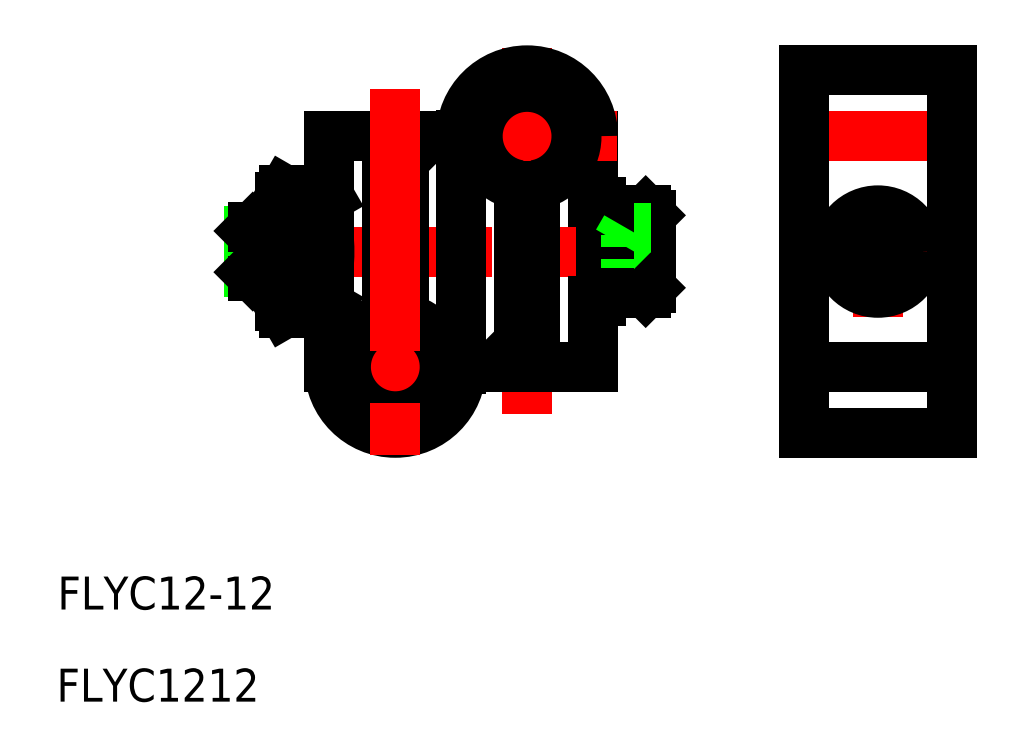
<metadata>
{"format":"dxf","ext":"dxf","renderer":"ezdxf+matplotlib","layout":"modelspace","background":"white","min_lineweight":24,"dpi":150}
</metadata>
<code>
0
SECTION
2
ENTITIES
0
LINE
8
0
10
479.4
20
637.3
30
0
11
479.4
21
665.5
31
0
0
LINE
8
CENTER
10
487.4
20
631.6
30
0
11
487.4
21
677.8
31
0
0
LINE
8
0
10
495.4
20
637.3
30
0
11
495.4
21
665.3
31
0
0
LINE
8
CENTER
10
451.4
20
651.3
30
0
11
505
21
651.3
31
0
0
LINE
8
0
10
488.4
20
637.3
30
0
11
488.4
21
659.4
31
0
0
LINE
8
0
10
486.4
20
640.3
30
0
11
486.4
21
659.4
31
0
0
LINE
8
0
10
487.4
20
639.3
30
0
11
486.4
21
640.3
31
0
0
LINE
8
0
10
487.4
20
639.3
30
0
11
487.4
21
637.3
31
0
0
LINE
8
CENTER
10
475.4
20
665.3
30
0
11
498.4
21
665.3
31
0
0
LINE
8
CENTER
10
518.5
20
665.3
30
0
11
541.5
21
665.3
31
0
0
LINE
8
CENTER
10
518.5
20
651.3
30
0
11
541.5
21
651.3
31
0
0
LINE
8
CENTER
10
530
20
643.3
30
0
11
530
21
658.2
31
0
0
LINE
8
CENTER
10
518.5
20
637.3
30
0
11
541.5
21
637.3
31
0
0
LINE
8
0
10
496.4
20
645.3
30
0
11
496.4
21
657.3
31
0
0
LINE
8
0
10
495.4
20
657.3
30
0
11
496.4
21
657.3
31
0
0
LINE
8
0
10
495.4
20
645.3
30
0
11
496.4
21
645.3
31
0
0
LINE
8
0
10
532.5
20
652.7
30
0
11
532.5
21
649.8
31
0
0
LINE
8
0
10
530
20
648.4
30
0
11
527.5
21
649.8
31
0
0
LINE
8
0
10
527.5
20
652.7
30
0
11
527.5
21
649.8
31
0
0
LINE
8
0
10
532.5
20
649.8
30
0
11
530
21
648.4
31
0
0
CIRCLE
8
0
10
530
20
651.3
30
0
40
5
0
CIRCLE
8
0
10
530
20
651.3
30
0
40
4.4
0
LINE
8
0
10
530
20
654.2
30
0
11
527.5
21
652.7
31
0
0
LINE
8
0
10
530
20
654.2
30
0
11
532.5
21
652.7
31
0
0
TEXT
8
0
10
430.4
20
607.8
30
0
40
4
1
FLYC12-12
0
TEXT
8
0
10
430.3
20
596.6
30
0
40
4
1
FLYC1212
0
LINE
8
0
10
488.4
20
637.3
30
0
11
495.4
21
637.3
31
0
0
LINE
8
0
10
479.4
20
637.3
30
0
11
487.4
21
637.3
31
0
0
LINE
8
CENTER
10
481.3
20
637.3
30
0
11
461.5
21
637.3
31
0
0
ARC
8
0
10
487.4
20
665.3
30
0
40
8
50
0
51
180
0
ARC
8
0
10
487.4
20
665.3
30
0
40
6
50
279.6
51
260.4
0
LINE
8
0
10
499.4
20
648.4
30
0
11
497.7
21
651.3
31
0
0
LINE
8
0
10
501.8
20
646.3
30
0
11
501.8
21
656.3
31
0
0
LINE
8
0
10
502.4
20
646.9
30
0
11
502.4
21
655.7
31
0
0
LINE
8
0
10
499.4
20
648.4
30
0
11
499.4
21
654.2
31
0
0
LINE
8
0
10
501.8
20
656.3
30
0
11
496.4
21
656.3
31
0
0
LINE
8
0
10
501.8
20
656.3
30
0
11
502.4
21
655.7
31
0
0
LINE
8
0
10
502.4
20
652.7
30
0
11
499.4
21
652.7
31
0
0
LINE
8
0
10
502.4
20
649.8
30
0
11
499.4
21
649.8
31
0
0
LINE
8
0
10
502.4
20
654.2
30
0
11
499.4
21
654.2
31
0
0
LINE
8
0
10
499.4
20
654.2
30
0
11
497.7
21
651.3
31
0
0
LINE
8
0
10
501.8
20
646.3
30
0
11
496.4
21
646.3
31
0
0
LINE
8
0
10
502.4
20
648.4
30
0
11
499.4
21
648.4
31
0
0
LINE
8
0
10
501.8
20
646.3
30
0
11
502.4
21
646.9
31
0
0
LINE
8
0
10
500.5
20
646.3
30
0
11
500.5
21
646.3
31
0
0
LINE
8
0
10
499.1
20
646.3
30
0
11
499.1
21
646.3
31
0
0
LINE
8
0
10
521
20
673.3
30
0
11
539
21
673.3
31
0
0
LINE
8
0
10
539
20
673.3
30
0
11
539
21
629.3
31
0
0
LINE
8
0
10
521
20
673.3
30
0
11
521
21
629.3
31
0
0
LINE
8
0
10
453.6
20
648.8
30
0
11
453.6
21
653.8
31
0
0
POLYLINE
8
0
66
     1
10
0
20
0
30
0
70
     8
0
VERTEX
8
0
10
462.4
20
643.8
30
0
70
    32
0
VERTEX
8
0
10
462.4
20
643.8
30
0
70
    32
0
VERTEX
8
0
10
462.4
20
643.8
30
0
70
    32
0
VERTEX
8
0
10
462.4
20
643.8
30
0
70
    32
0
VERTEX
8
0
10
462.4
20
643.8
30
0
70
    32
0
VERTEX
8
0
10
462.4
20
643.8
30
0
70
    32
0
VERTEX
8
0
10
462.4
20
643.7
30
0
70
    32
0
VERTEX
8
0
10
462.4
20
643.7
30
0
70
    32
0
VERTEX
8
0
10
462.4
20
643.7
30
0
70
    32
0
VERTEX
8
0
10
462.4
20
643.7
30
0
70
    32
0
VERTEX
8
0
10
462.4
20
643.7
30
0
70
    32
0
VERTEX
8
0
10
462.5
20
643.7
30
0
70
    32
0
VERTEX
8
0
10
462.5
20
643.7
30
0
70
    32
0
VERTEX
8
0
10
462.5
20
643.7
30
0
70
    32
0
VERTEX
8
0
10
462.5
20
643.7
30
0
70
    32
0
VERTEX
8
0
10
462.5
20
643.7
30
0
70
    32
0
VERTEX
8
0
10
462.5
20
643.7
30
0
70
    32
0
VERTEX
8
0
10
462.5
20
643.7
30
0
70
    32
0
VERTEX
8
0
10
462.5
20
643.7
30
0
70
    32
0
VERTEX
8
0
10
462.5
20
643.7
30
0
70
    32
0
VERTEX
8
0
10
462.5
20
643.7
30
0
70
    32
0
VERTEX
8
0
10
462.5
20
643.7
30
0
70
    32
0
VERTEX
8
0
10
462.5
20
643.7
30
0
70
    32
0
VERTEX
8
0
10
462.5
20
643.7
30
0
70
    32
0
VERTEX
8
0
10
462.5
20
643.7
30
0
70
    32
0
VERTEX
8
0
10
462.6
20
643.7
30
0
70
    32
0
VERTEX
8
0
10
462.6
20
643.7
30
0
70
    32
0
VERTEX
8
0
10
462.6
20
643.7
30
0
70
    32
0
VERTEX
8
0
10
462.6
20
643.7
30
0
70
    32
0
VERTEX
8
0
10
462.6
20
643.7
30
0
70
    32
0
VERTEX
8
0
10
462.6
20
643.7
30
0
70
    32
0
VERTEX
8
0
10
462.6
20
643.7
30
0
70
    32
0
VERTEX
8
0
10
462.6
20
643.7
30
0
70
    32
0
VERTEX
8
0
10
462.6
20
643.7
30
0
70
    32
0
VERTEX
8
0
10
462.6
20
643.7
30
0
70
    32
0
VERTEX
8
0
10
462.6
20
643.6
30
0
70
    32
0
VERTEX
8
0
10
462.6
20
643.6
30
0
70
    32
0
VERTEX
8
0
10
462.6
20
643.6
30
0
70
    32
0
VERTEX
8
0
10
462.6
20
643.6
30
0
70
    32
0
VERTEX
8
0
10
462.6
20
643.6
30
0
70
    32
0
VERTEX
8
0
10
462.7
20
643.6
30
0
70
    32
0
VERTEX
8
0
10
462.7
20
643.6
30
0
70
    32
0
VERTEX
8
0
10
462.7
20
643.6
30
0
70
    32
0
VERTEX
8
0
10
462.7
20
643.6
30
0
70
    32
0
VERTEX
8
0
10
462.7
20
643.6
30
0
70
    32
0
VERTEX
8
0
10
462.7
20
643.6
30
0
70
    32
0
VERTEX
8
0
10
462.7
20
643.6
30
0
70
    32
0
VERTEX
8
0
10
462.7
20
643.6
30
0
70
    32
0
VERTEX
8
0
10
462.7
20
643.6
30
0
70
    32
0
VERTEX
8
0
10
462.7
20
643.6
30
0
70
    32
0
VERTEX
8
0
10
462.7
20
643.6
30
0
70
    32
0
VERTEX
8
0
10
462.7
20
643.6
30
0
70
    32
0
VERTEX
8
0
10
462.7
20
643.6
30
0
70
    32
0
VERTEX
8
0
10
462.7
20
643.6
30
0
70
    32
0
VERTEX
8
0
10
462.7
20
643.6
30
0
70
    32
0
VERTEX
8
0
10
462.8
20
643.6
30
0
70
    32
0
VERTEX
8
0
10
462.8
20
643.6
30
0
70
    32
0
VERTEX
8
0
10
462.8
20
643.5
30
0
70
    32
0
VERTEX
8
0
10
462.8
20
643.5
30
0
70
    32
0
VERTEX
8
0
10
462.8
20
643.5
30
0
70
    32
0
VERTEX
8
0
10
462.8
20
643.5
30
0
70
    32
0
VERTEX
8
0
10
462.8
20
643.5
30
0
70
    32
0
VERTEX
8
0
10
462.8
20
643.5
30
0
70
    32
0
VERTEX
8
0
10
462.8
20
643.5
30
0
70
    32
0
VERTEX
8
0
10
462.8
20
643.5
30
0
70
    32
0
VERTEX
8
0
10
462.8
20
643.5
30
0
70
    32
0
VERTEX
8
0
10
462.8
20
643.5
30
0
70
    32
0
VERTEX
8
0
10
462.8
20
643.5
30
0
70
    32
0
VERTEX
8
0
10
462.8
20
643.5
30
0
70
    32
0
VERTEX
8
0
10
462.8
20
643.5
30
0
70
    32
0
VERTEX
8
0
10
462.9
20
643.5
30
0
70
    32
0
VERTEX
8
0
10
462.9
20
643.5
30
0
70
    32
0
VERTEX
8
0
10
462.9
20
643.5
30
0
70
    32
0
VERTEX
8
0
10
462.9
20
643.5
30
0
70
    32
0
VERTEX
8
0
10
462.9
20
643.4
30
0
70
    32
0
VERTEX
8
0
10
462.9
20
643.4
30
0
70
    32
0
VERTEX
8
0
10
462.9
20
643.4
30
0
70
    32
0
VERTEX
8
0
10
462.9
20
643.4
30
0
70
    32
0
VERTEX
8
0
10
462.9
20
643.4
30
0
70
    32
0
VERTEX
8
0
10
462.9
20
643.4
30
0
70
    32
0
VERTEX
8
0
10
462.9
20
643.4
30
0
70
    32
0
VERTEX
8
0
10
462.9
20
643.4
30
0
70
    32
0
VERTEX
8
0
10
462.9
20
643.4
30
0
70
    32
0
VERTEX
8
0
10
462.9
20
643.4
30
0
70
    32
0
VERTEX
8
0
10
462.9
20
643.4
30
0
70
    32
0
VERTEX
8
0
10
463
20
643.4
30
0
70
    32
0
VERTEX
8
0
10
463
20
643.4
30
0
70
    32
0
VERTEX
8
0
10
463
20
643.4
30
0
70
    32
0
VERTEX
8
0
10
463
20
643.3
30
0
70
    32
0
VERTEX
8
0
10
463
20
643.3
30
0
70
    32
0
VERTEX
8
0
10
463
20
643.3
30
0
70
    32
0
VERTEX
8
0
10
463
20
643.3
30
0
70
    32
0
VERTEX
8
0
10
463
20
643.3
30
0
70
    32
0
VERTEX
8
0
10
463
20
643.3
30
0
70
    32
0
VERTEX
8
0
10
463
20
643.3
30
0
70
    32
0
VERTEX
8
0
10
463
20
643.3
30
0
70
    32
0
VERTEX
8
0
10
463
20
643.3
30
0
70
    32
0
VERTEX
8
0
10
463
20
643.3
30
0
70
    32
0
VERTEX
8
0
10
463
20
643.3
30
0
70
    32
0
VERTEX
8
0
10
463
20
643.3
30
0
70
    32
0
VERTEX
8
0
10
463
20
643.2
30
0
70
    32
0
VERTEX
8
0
10
463.1
20
643.2
30
0
70
    32
0
VERTEX
8
0
10
463.1
20
643.2
30
0
70
    32
0
VERTEX
8
0
10
463.1
20
643.2
30
0
70
    32
0
VERTEX
8
0
10
463.1
20
643.2
30
0
70
    32
0
VERTEX
8
0
10
463.1
20
643.2
30
0
70
    32
0
VERTEX
8
0
10
463.1
20
643.2
30
0
70
    32
0
VERTEX
8
0
10
463.1
20
643.2
30
0
70
    32
0
VERTEX
8
0
10
463.1
20
643.2
30
0
70
    32
0
VERTEX
8
0
10
463.1
20
643.2
30
0
70
    32
0
VERTEX
8
0
10
463.1
20
643.2
30
0
70
    32
0
VERTEX
8
0
10
463.1
20
643.1
30
0
70
    32
0
VERTEX
8
0
10
463.1
20
643.1
30
0
70
    32
0
VERTEX
8
0
10
463.1
20
643.1
30
0
70
    32
0
VERTEX
8
0
10
463.1
20
643.1
30
0
70
    32
0
VERTEX
8
0
10
463.1
20
643.1
30
0
70
    32
0
VERTEX
8
0
10
463.1
20
643.1
30
0
70
    32
0
VERTEX
8
0
10
463.2
20
643.1
30
0
70
    32
0
VERTEX
8
0
10
463.2
20
643.1
30
0
70
    32
0
VERTEX
8
0
10
463.2
20
643.1
30
0
70
    32
0
VERTEX
8
0
10
463.2
20
643.1
30
0
70
    32
0
VERTEX
8
0
10
463.2
20
643.1
30
0
70
    32
0
VERTEX
8
0
10
463.2
20
643
30
0
70
    32
0
VERTEX
8
0
10
463.2
20
643
30
0
70
    32
0
VERTEX
8
0
10
463.2
20
643
30
0
70
    32
0
VERTEX
8
0
10
463.2
20
643
30
0
70
    32
0
VERTEX
8
0
10
463.2
20
643
30
0
70
    32
0
VERTEX
8
0
10
463.2
20
643
30
0
70
    32
0
VERTEX
8
0
10
463.2
20
643
30
0
70
    32
0
VERTEX
8
0
10
463.2
20
643
30
0
70
    32
0
VERTEX
8
0
10
463.2
20
643
30
0
70
    32
0
VERTEX
8
0
10
463.2
20
643
30
0
70
    32
0
VERTEX
8
0
10
463.2
20
643
30
0
70
    32
0
VERTEX
8
0
10
463.3
20
642.9
30
0
70
    32
0
VERTEX
8
0
10
463.3
20
642.9
30
0
70
    32
0
VERTEX
8
0
10
463.3
20
642.9
30
0
70
    32
0
VERTEX
8
0
10
463.3
20
642.9
30
0
70
    32
0
VERTEX
8
0
10
463.3
20
642.9
30
0
70
    32
0
VERTEX
8
0
10
463.3
20
642.9
30
0
70
    32
0
VERTEX
8
0
10
463.3
20
642.9
30
0
70
    32
0
VERTEX
8
0
10
463.3
20
642.9
30
0
70
    32
0
VERTEX
8
0
10
463.3
20
642.9
30
0
70
    32
0
VERTEX
8
0
10
463.3
20
642.9
30
0
70
    32
0
VERTEX
8
0
10
463.3
20
642.9
30
0
70
    32
0
VERTEX
8
0
10
463.3
20
642.8
30
0
70
    32
0
VERTEX
8
0
10
463.3
20
642.8
30
0
70
    32
0
VERTEX
8
0
10
463.3
20
642.8
30
0
70
    32
0
VERTEX
8
0
10
463.3
20
642.8
30
0
70
    32
0
VERTEX
8
0
10
463.3
20
642.8
30
0
70
    32
0
VERTEX
8
0
10
463.3
20
642.8
30
0
70
    32
0
VERTEX
8
0
10
463.4
20
642.8
30
0
70
    32
0
VERTEX
8
0
10
463.4
20
642.8
30
0
70
    32
0
VERTEX
8
0
10
463.4
20
642.8
30
0
70
    32
0
VERTEX
8
0
10
463.4
20
642.8
30
0
70
    32
0
VERTEX
8
0
10
463.4
20
642.8
30
0
70
    32
0
VERTEX
8
0
10
463.4
20
642.8
30
0
70
    32
0
VERTEX
8
0
10
463.4
20
642.7
30
0
70
    32
0
VERTEX
8
0
10
463.4
20
642.7
30
0
70
    32
0
VERTEX
8
0
10
463.4
20
642.7
30
0
70
    32
0
VERTEX
8
0
10
463.4
20
642.7
30
0
70
    32
0
SEQEND
8
0
0
POLYLINE
8
0
66
     1
10
0
20
0
30
0
70
     8
0
VERTEX
8
0
10
462.4
20
658.8
30
0
70
    32
0
VERTEX
8
0
10
462.4
20
658.8
30
0
70
    32
0
VERTEX
8
0
10
462.4
20
658.8
30
0
70
    32
0
VERTEX
8
0
10
462.4
20
658.8
30
0
70
    32
0
VERTEX
8
0
10
462.4
20
658.8
30
0
70
    32
0
VERTEX
8
0
10
462.4
20
658.8
30
0
70
    32
0
VERTEX
8
0
10
462.4
20
658.8
30
0
70
    32
0
VERTEX
8
0
10
462.4
20
658.8
30
0
70
    32
0
VERTEX
8
0
10
462.4
20
658.8
30
0
70
    32
0
VERTEX
8
0
10
462.4
20
658.8
30
0
70
    32
0
VERTEX
8
0
10
462.4
20
658.8
30
0
70
    32
0
VERTEX
8
0
10
462.5
20
658.8
30
0
70
    32
0
VERTEX
8
0
10
462.5
20
658.8
30
0
70
    32
0
VERTEX
8
0
10
462.5
20
658.8
30
0
70
    32
0
VERTEX
8
0
10
462.5
20
658.8
30
0
70
    32
0
VERTEX
8
0
10
462.5
20
658.8
30
0
70
    32
0
VERTEX
8
0
10
462.5
20
658.8
30
0
70
    32
0
VERTEX
8
0
10
462.5
20
658.8
30
0
70
    32
0
VERTEX
8
0
10
462.5
20
658.8
30
0
70
    32
0
VERTEX
8
0
10
462.5
20
658.8
30
0
70
    32
0
VERTEX
8
0
10
462.5
20
658.8
30
0
70
    32
0
VERTEX
8
0
10
462.5
20
658.8
30
0
70
    32
0
VERTEX
8
0
10
462.5
20
658.8
30
0
70
    32
0
VERTEX
8
0
10
462.5
20
658.8
30
0
70
    32
0
VERTEX
8
0
10
462.5
20
658.8
30
0
70
    32
0
VERTEX
8
0
10
462.6
20
658.8
30
0
70
    32
0
VERTEX
8
0
10
462.6
20
658.9
30
0
70
    32
0
VERTEX
8
0
10
462.6
20
658.9
30
0
70
    32
0
VERTEX
8
0
10
462.6
20
658.9
30
0
70
    32
0
VERTEX
8
0
10
462.6
20
658.9
30
0
70
    32
0
VERTEX
8
0
10
462.6
20
658.9
30
0
70
    32
0
VERTEX
8
0
10
462.6
20
658.9
30
0
70
    32
0
VERTEX
8
0
10
462.6
20
658.9
30
0
70
    32
0
VERTEX
8
0
10
462.6
20
658.9
30
0
70
    32
0
VERTEX
8
0
10
462.6
20
658.9
30
0
70
    32
0
VERTEX
8
0
10
462.6
20
658.9
30
0
70
    32
0
VERTEX
8
0
10
462.6
20
658.9
30
0
70
    32
0
VERTEX
8
0
10
462.6
20
658.9
30
0
70
    32
0
VERTEX
8
0
10
462.6
20
658.9
30
0
70
    32
0
VERTEX
8
0
10
462.6
20
658.9
30
0
70
    32
0
VERTEX
8
0
10
462.7
20
658.9
30
0
70
    32
0
VERTEX
8
0
10
462.7
20
658.9
30
0
70
    32
0
VERTEX
8
0
10
462.7
20
658.9
30
0
70
    32
0
VERTEX
8
0
10
462.7
20
658.9
30
0
70
    32
0
VERTEX
8
0
10
462.7
20
658.9
30
0
70
    32
0
VERTEX
8
0
10
462.7
20
658.9
30
0
70
    32
0
VERTEX
8
0
10
462.7
20
658.9
30
0
70
    32
0
VERTEX
8
0
10
462.7
20
658.9
30
0
70
    32
0
VERTEX
8
0
10
462.7
20
658.9
30
0
70
    32
0
VERTEX
8
0
10
462.7
20
659
30
0
70
    32
0
VERTEX
8
0
10
462.7
20
659
30
0
70
    32
0
VERTEX
8
0
10
462.7
20
659
30
0
70
    32
0
VERTEX
8
0
10
462.7
20
659
30
0
70
    32
0
VERTEX
8
0
10
462.7
20
659
30
0
70
    32
0
VERTEX
8
0
10
462.7
20
659
30
0
70
    32
0
VERTEX
8
0
10
462.8
20
659
30
0
70
    32
0
VERTEX
8
0
10
462.8
20
659
30
0
70
    32
0
VERTEX
8
0
10
462.8
20
659
30
0
70
    32
0
VERTEX
8
0
10
462.8
20
659
30
0
70
    32
0
VERTEX
8
0
10
462.8
20
659
30
0
70
    32
0
VERTEX
8
0
10
462.8
20
659
30
0
70
    32
0
VERTEX
8
0
10
462.8
20
659
30
0
70
    32
0
VERTEX
8
0
10
462.8
20
659
30
0
70
    32
0
VERTEX
8
0
10
462.8
20
659
30
0
70
    32
0
VERTEX
8
0
10
462.8
20
659
30
0
70
    32
0
VERTEX
8
0
10
462.8
20
659
30
0
70
    32
0
VERTEX
8
0
10
462.8
20
659
30
0
70
    32
0
VERTEX
8
0
10
462.8
20
659
30
0
70
    32
0
VERTEX
8
0
10
462.8
20
659.1
30
0
70
    32
0
VERTEX
8
0
10
462.8
20
659.1
30
0
70
    32
0
VERTEX
8
0
10
462.9
20
659.1
30
0
70
    32
0
VERTEX
8
0
10
462.9
20
659.1
30
0
70
    32
0
VERTEX
8
0
10
462.9
20
659.1
30
0
70
    32
0
VERTEX
8
0
10
462.9
20
659.1
30
0
70
    32
0
VERTEX
8
0
10
462.9
20
659.1
30
0
70
    32
0
VERTEX
8
0
10
462.9
20
659.1
30
0
70
    32
0
VERTEX
8
0
10
462.9
20
659.1
30
0
70
    32
0
VERTEX
8
0
10
462.9
20
659.1
30
0
70
    32
0
VERTEX
8
0
10
462.9
20
659.1
30
0
70
    32
0
VERTEX
8
0
10
462.9
20
659.1
30
0
70
    32
0
VERTEX
8
0
10
462.9
20
659.1
30
0
70
    32
0
VERTEX
8
0
10
462.9
20
659.1
30
0
70
    32
0
VERTEX
8
0
10
462.9
20
659.1
30
0
70
    32
0
VERTEX
8
0
10
462.9
20
659.2
30
0
70
    32
0
VERTEX
8
0
10
462.9
20
659.2
30
0
70
    32
0
VERTEX
8
0
10
463
20
659.2
30
0
70
    32
0
VERTEX
8
0
10
463
20
659.2
30
0
70
    32
0
VERTEX
8
0
10
463
20
659.2
30
0
70
    32
0
VERTEX
8
0
10
463
20
659.2
30
0
70
    32
0
VERTEX
8
0
10
463
20
659.2
30
0
70
    32
0
VERTEX
8
0
10
463
20
659.2
30
0
70
    32
0
VERTEX
8
0
10
463
20
659.2
30
0
70
    32
0
VERTEX
8
0
10
463
20
659.2
30
0
70
    32
0
VERTEX
8
0
10
463
20
659.2
30
0
70
    32
0
VERTEX
8
0
10
463
20
659.2
30
0
70
    32
0
VERTEX
8
0
10
463
20
659.2
30
0
70
    32
0
VERTEX
8
0
10
463
20
659.3
30
0
70
    32
0
VERTEX
8
0
10
463
20
659.3
30
0
70
    32
0
VERTEX
8
0
10
463
20
659.3
30
0
70
    32
0
VERTEX
8
0
10
463
20
659.3
30
0
70
    32
0
VERTEX
8
0
10
463
20
659.3
30
0
70
    32
0
VERTEX
8
0
10
463.1
20
659.3
30
0
70
    32
0
VERTEX
8
0
10
463.1
20
659.3
30
0
70
    32
0
VERTEX
8
0
10
463.1
20
659.3
30
0
70
    32
0
VERTEX
8
0
10
463.1
20
659.3
30
0
70
    32
0
VERTEX
8
0
10
463.1
20
659.3
30
0
70
    32
0
VERTEX
8
0
10
463.1
20
659.3
30
0
70
    32
0
VERTEX
8
0
10
463.1
20
659.4
30
0
70
    32
0
VERTEX
8
0
10
463.1
20
659.4
30
0
70
    32
0
VERTEX
8
0
10
463.1
20
659.4
30
0
70
    32
0
VERTEX
8
0
10
463.1
20
659.4
30
0
70
    32
0
VERTEX
8
0
10
463.1
20
659.4
30
0
70
    32
0
VERTEX
8
0
10
463.1
20
659.4
30
0
70
    32
0
VERTEX
8
0
10
463.1
20
659.4
30
0
70
    32
0
VERTEX
8
0
10
463.1
20
659.4
30
0
70
    32
0
VERTEX
8
0
10
463.1
20
659.4
30
0
70
    32
0
VERTEX
8
0
10
463.1
20
659.4
30
0
70
    32
0
VERTEX
8
0
10
463.2
20
659.4
30
0
70
    32
0
VERTEX
8
0
10
463.2
20
659.5
30
0
70
    32
0
VERTEX
8
0
10
463.2
20
659.5
30
0
70
    32
0
VERTEX
8
0
10
463.2
20
659.5
30
0
70
    32
0
VERTEX
8
0
10
463.2
20
659.5
30
0
70
    32
0
VERTEX
8
0
10
463.2
20
659.5
30
0
70
    32
0
VERTEX
8
0
10
463.2
20
659.5
30
0
70
    32
0
VERTEX
8
0
10
463.2
20
659.5
30
0
70
    32
0
VERTEX
8
0
10
463.2
20
659.5
30
0
70
    32
0
VERTEX
8
0
10
463.2
20
659.5
30
0
70
    32
0
VERTEX
8
0
10
463.2
20
659.5
30
0
70
    32
0
VERTEX
8
0
10
463.2
20
659.5
30
0
70
    32
0
VERTEX
8
0
10
463.2
20
659.6
30
0
70
    32
0
VERTEX
8
0
10
463.2
20
659.6
30
0
70
    32
0
VERTEX
8
0
10
463.2
20
659.6
30
0
70
    32
0
VERTEX
8
0
10
463.2
20
659.6
30
0
70
    32
0
VERTEX
8
0
10
463.3
20
659.6
30
0
70
    32
0
VERTEX
8
0
10
463.3
20
659.6
30
0
70
    32
0
VERTEX
8
0
10
463.3
20
659.6
30
0
70
    32
0
VERTEX
8
0
10
463.3
20
659.6
30
0
70
    32
0
VERTEX
8
0
10
463.3
20
659.6
30
0
70
    32
0
VERTEX
8
0
10
463.3
20
659.6
30
0
70
    32
0
VERTEX
8
0
10
463.3
20
659.6
30
0
70
    32
0
VERTEX
8
0
10
463.3
20
659.7
30
0
70
    32
0
VERTEX
8
0
10
463.3
20
659.7
30
0
70
    32
0
VERTEX
8
0
10
463.3
20
659.7
30
0
70
    32
0
VERTEX
8
0
10
463.3
20
659.7
30
0
70
    32
0
VERTEX
8
0
10
463.3
20
659.7
30
0
70
    32
0
VERTEX
8
0
10
463.3
20
659.7
30
0
70
    32
0
VERTEX
8
0
10
463.3
20
659.7
30
0
70
    32
0
VERTEX
8
0
10
463.3
20
659.7
30
0
70
    32
0
VERTEX
8
0
10
463.3
20
659.7
30
0
70
    32
0
VERTEX
8
0
10
463.3
20
659.7
30
0
70
    32
0
VERTEX
8
0
10
463.4
20
659.7
30
0
70
    32
0
VERTEX
8
0
10
463.4
20
659.7
30
0
70
    32
0
VERTEX
8
0
10
463.4
20
659.8
30
0
70
    32
0
VERTEX
8
0
10
463.4
20
659.8
30
0
70
    32
0
VERTEX
8
0
10
463.4
20
659.8
30
0
70
    32
0
VERTEX
8
0
10
463.4
20
659.8
30
0
70
    32
0
VERTEX
8
0
10
463.4
20
659.8
30
0
70
    32
0
VERTEX
8
0
10
463.4
20
659.8
30
0
70
    32
0
VERTEX
8
0
10
463.4
20
659.8
30
0
70
    32
0
VERTEX
8
0
10
463.4
20
659.8
30
0
70
    32
0
SEQEND
8
0
0
LINE
8
0
10
454.1
20
648.3
30
0
11
454.1
21
654.3
31
0
0
LINE
8
0
10
457.4
20
648.8
30
0
11
453.6
21
648.8
31
0
0
LINE
8
0
10
457.4
20
648.3
30
0
11
454.1
21
648.3
31
0
0
LINE
8
0
10
457.4
20
653.8
30
0
11
453.6
21
653.8
31
0
0
LINE
8
0
10
457.4
20
654.3
30
0
11
454.1
21
654.3
31
0
0
LINE
8
0
10
454.1
20
648.3
30
0
11
453.6
21
648.8
31
0
0
LINE
8
0
10
453.6
20
653.8
30
0
11
454.1
21
654.3
31
0
0
LINE
8
0
10
457.9
20
643.8
30
0
11
462.9
21
643.8
31
0
0
LINE
8
0
10
457.9
20
647
30
0
11
462.9
21
647
31
0
0
LINE
8
0
10
457.9
20
658.8
30
0
11
462.9
21
658.8
31
0
0
LINE
8
0
10
457.9
20
655.5
30
0
11
462.9
21
655.5
31
0
0
ARC
8
0
10
475.7
20
651.3
30
0
40
18.26
50
166.5
51
193.5
0
LINE
8
0
10
457.4
20
644.6
30
0
11
457.4
21
657.9
31
0
0
LINE
8
0
10
457.4
20
644.6
30
0
11
457.9
21
643.8
31
0
0
ARC
8
0
10
460.3
20
645.4
30
0
40
2.877
50
145.6
51
214.4
0
LINE
8
0
10
457.4
20
657.9
30
0
11
457.9
21
658.8
31
0
0
ARC
8
0
10
460.3
20
657.1
30
0
40
2.877
50
145.6
51
214.4
0
ARC
8
0
10
445.1
20
651.3
30
0
40
18.26
50
346.5
51
13.48
0
LINE
8
0
10
463.4
20
644.6
30
0
11
463.4
21
657.9
31
0
0
LINE
8
0
10
463.4
20
644.6
30
0
11
462.9
21
643.8
31
0
0
ARC
8
0
10
460.5
20
645.4
30
0
40
2.877
50
325.6
51
34.38
0
LINE
8
0
10
463.4
20
657.9
30
0
11
462.9
21
658.8
31
0
0
ARC
8
0
10
460.5
20
657.1
30
0
40
2.877
50
325.6
51
34.38
0
ARC
8
0
10
471.4
20
637.3
30
0
40
6
50
99.59
51
80.41
0
ARC
8
0
10
471.4
20
637.3
30
0
40
8
50
180
51
0
0
LINE
8
0
10
479.4
20
665.3
30
0
11
471.4
21
665.3
31
0
0
LINE
8
0
10
470.4
20
665.3
30
0
11
463.4
21
665.3
31
0
0
LINE
8
0
10
471.4
20
663.3
30
0
11
471.4
21
665.3
31
0
0
LINE
8
0
10
471.4
20
663.3
30
0
11
472.4
21
662.3
31
0
0
LINE
8
0
10
472.4
20
662.3
30
0
11
472.4
21
643.2
31
0
0
LINE
8
0
10
470.4
20
665.3
30
0
11
470.4
21
643.2
31
0
0
LINE
8
0
10
463.4
20
665.3
30
0
11
463.4
21
637.3
31
0
0
LINE
8
0
10
479.4
20
665.5
30
0
11
479.4
21
637.1
31
0
0
LINE
8
CENTER
10
471.4
20
671
30
0
11
471.4
21
624.8
31
0
0
LINE
8
0
10
521
20
629.3
30
0
11
539
21
629.3
31
0
0
LINE
8
0
10
521
20
637.3
30
0
11
539
21
637.3
31
0
0
ENDSEC
0
EOF

</code>
